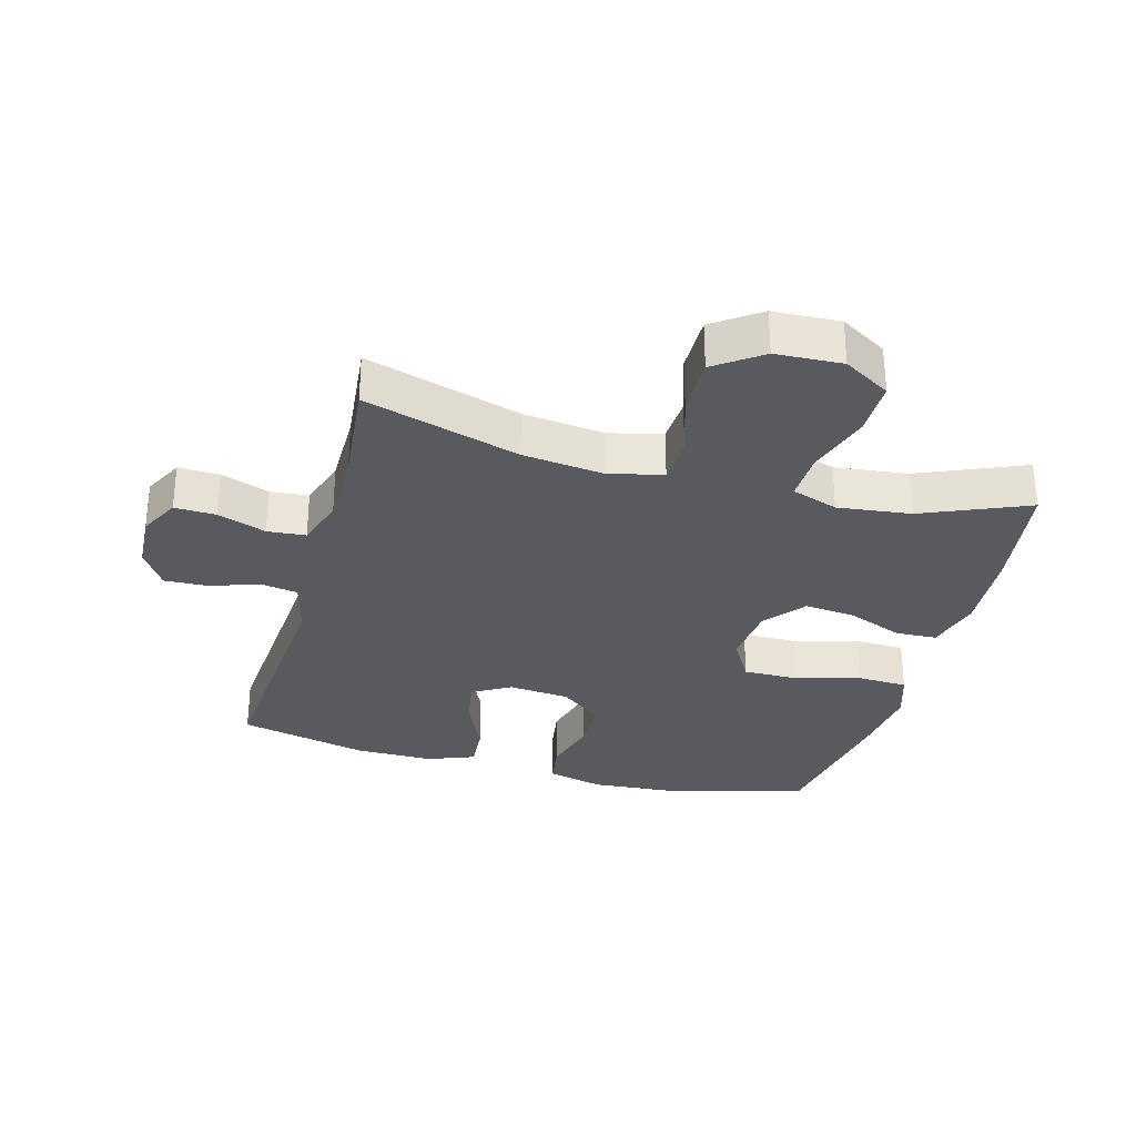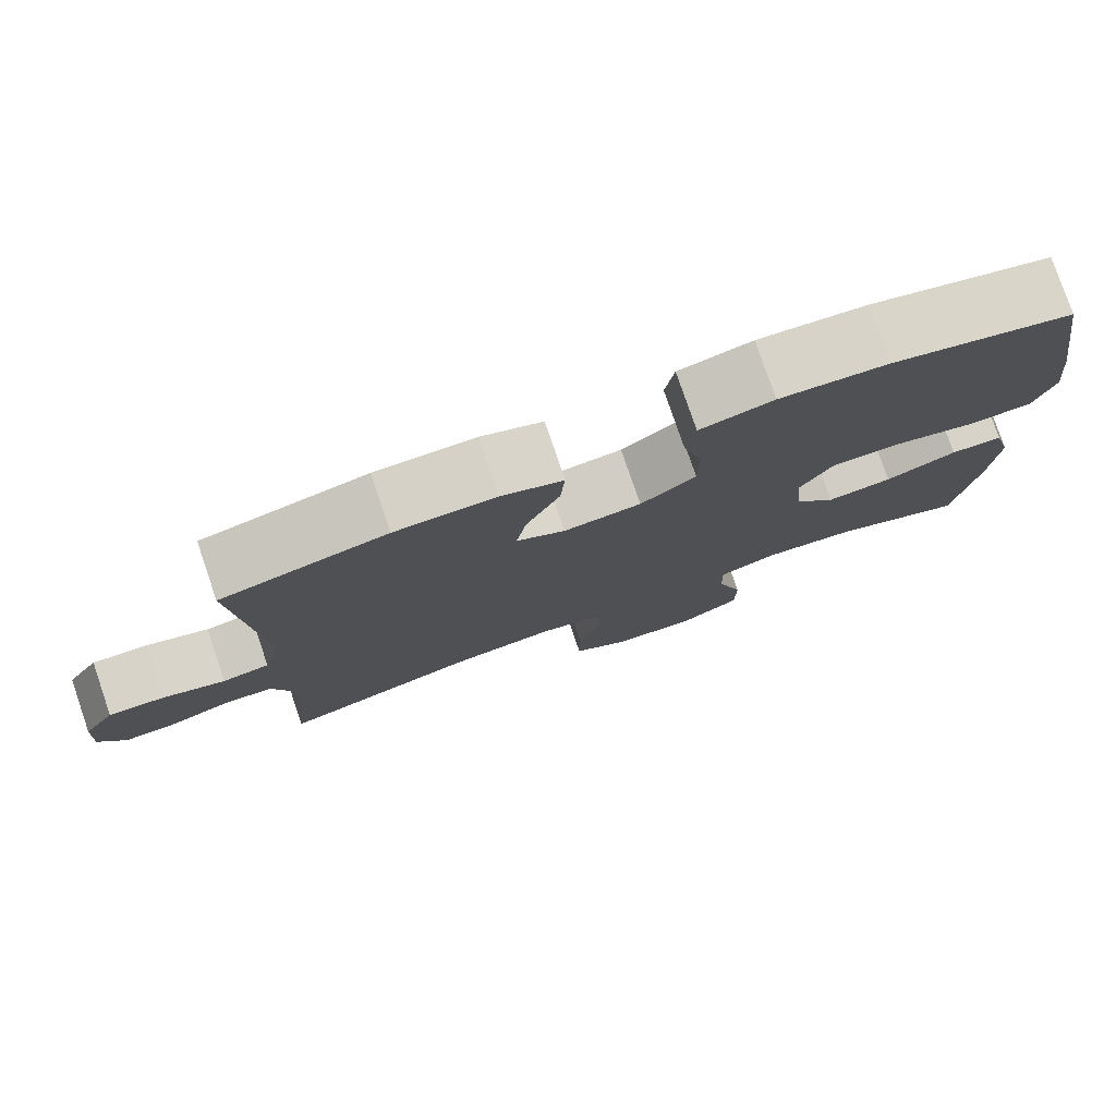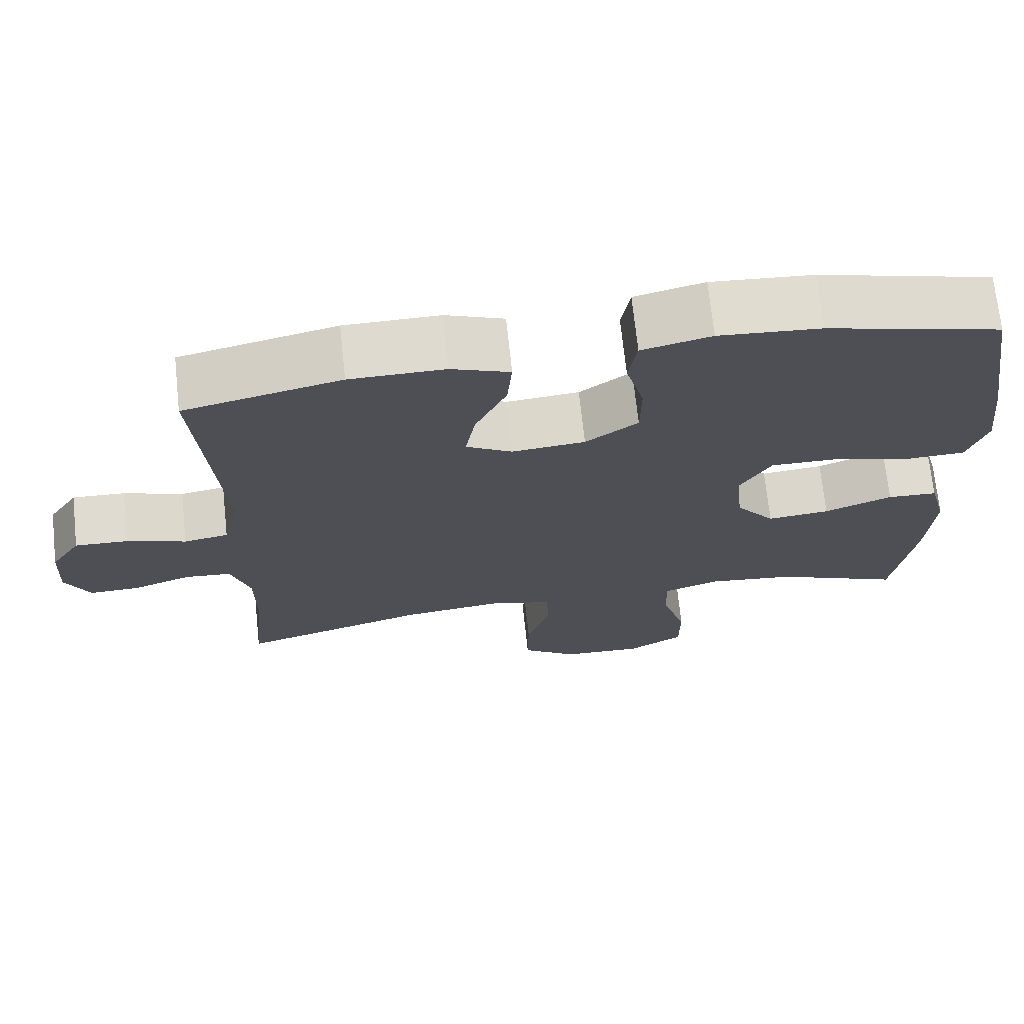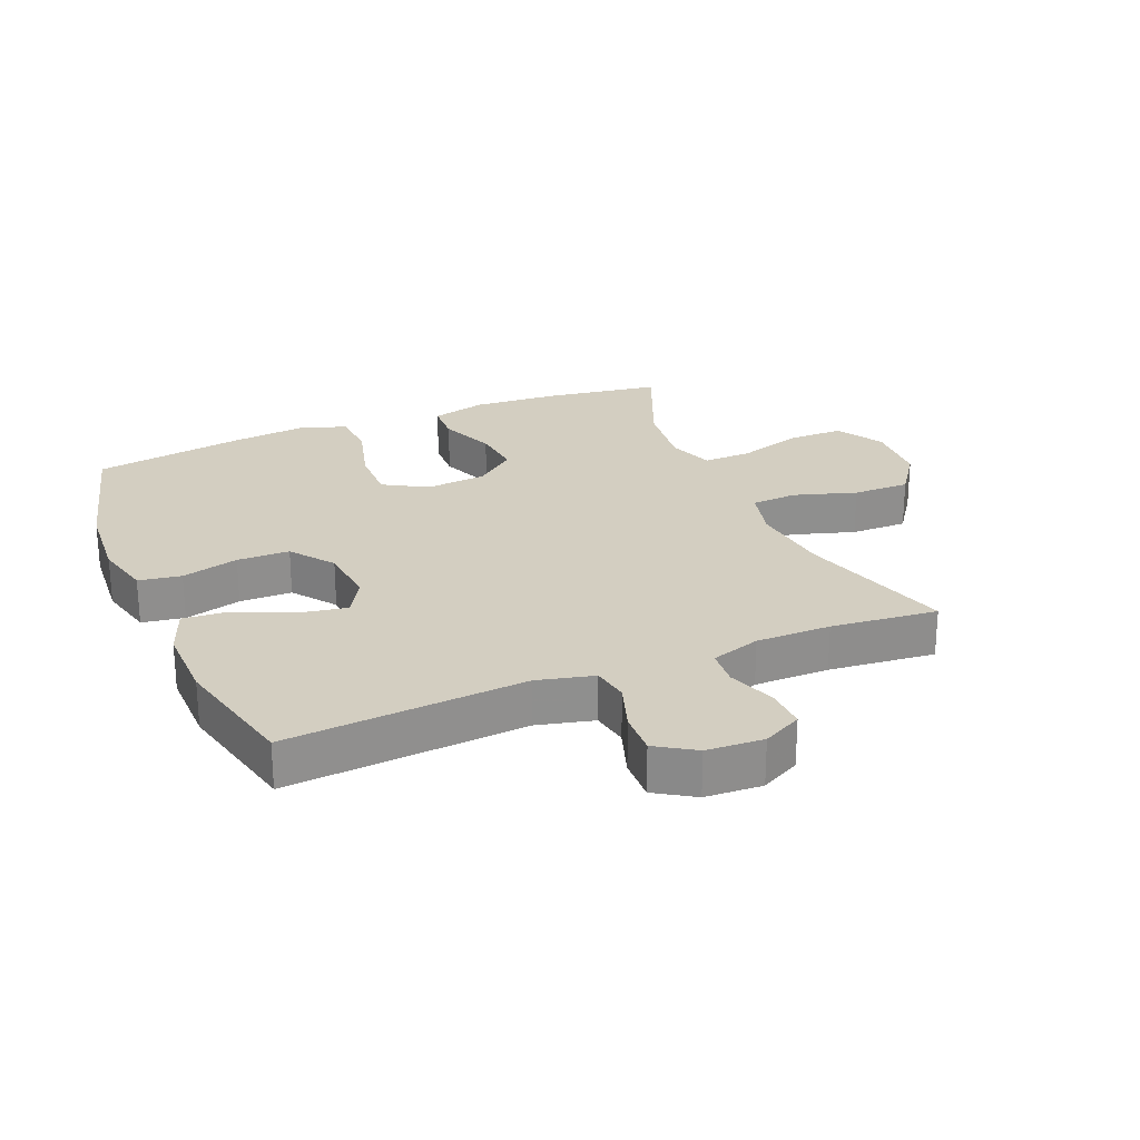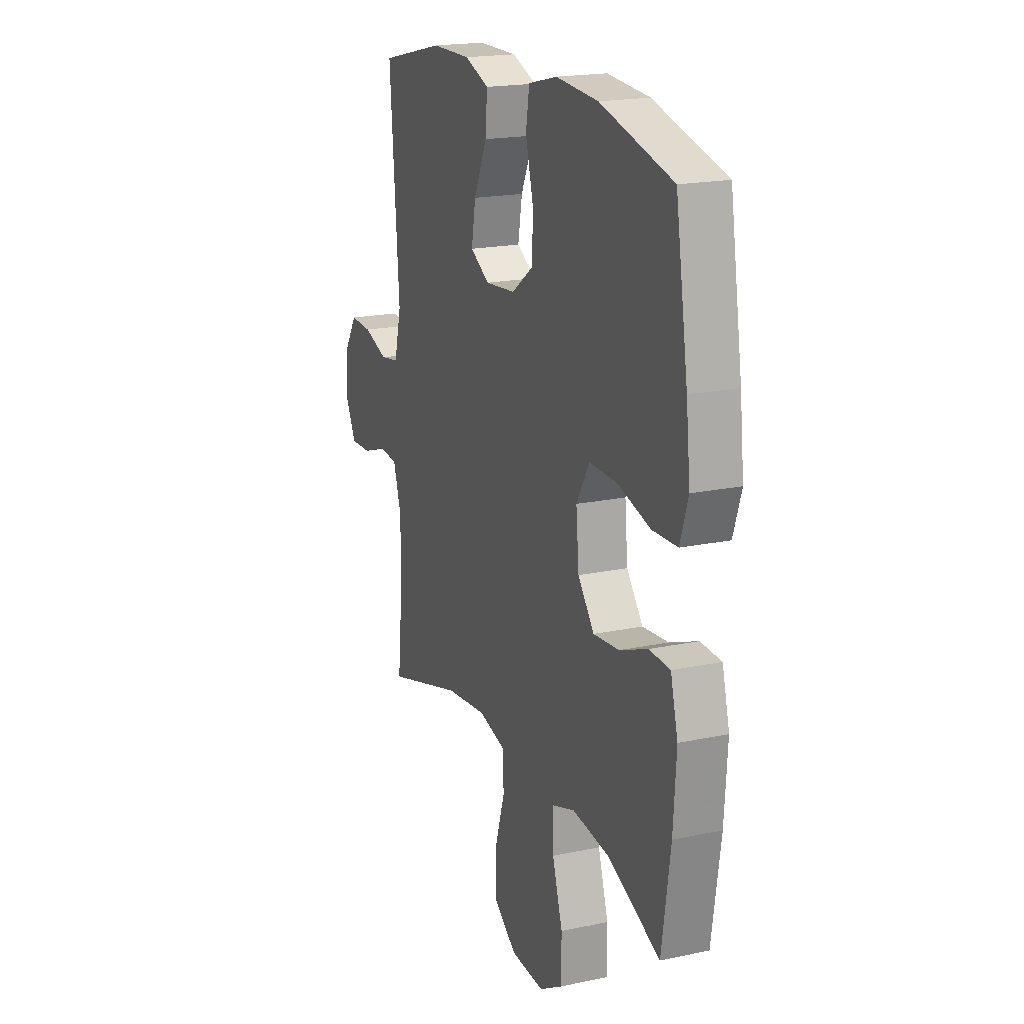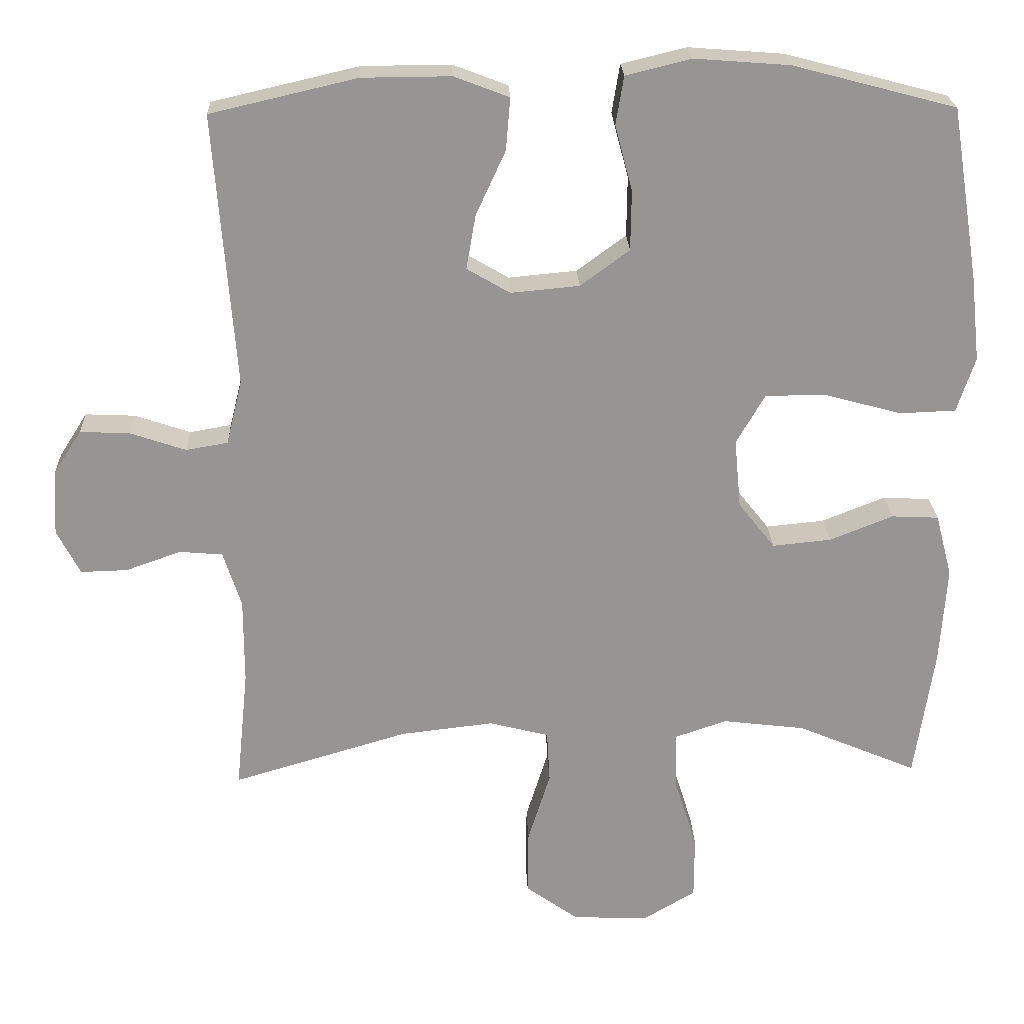
<metadata>
{"format":"obj","ext":"obj","renderer":"f3d","projection":"perspective","resolution":1024,"background":"white","views":[{"elev":-30.9,"azim":164.6,"up":"+Y"},{"elev":78.8,"azim":161.1,"up":"+Z"},{"elev":70.8,"azim":173.9,"up":"+Z"},{"elev":25.1,"azim":67.2,"up":"+Y"},{"elev":19.1,"azim":-111.8,"up":"+Z"},{"elev":22.7,"azim":177.9,"up":"+Z"}]}
</metadata>
<code>
v 0.5 0.07 -0.5
v 0.256 0.07 -0.428
v 0.127 0.07 -0.413
v 0.044 0.07 -0.434
v 0.04 0.07 -0.506
v 0.071 0.07 -0.605
v 0.072 0.07 -0.695
v -0.001 0.07 -0.747
v -0.106 0.07 -0.752
v -0.18 0.07 -0.708
v -0.18 0.07 -0.62
v -0.148 0.07 -0.518
v -0.146 0.07 -0.441
v -0.219 0.07 -0.416
v -0.334 0.07 -0.43
v -0.5 0.07 -0.5
v -0.527 0.07 -0.317
v -0.536 0.07 -0.182
v -0.513 0.07 -0.095
v -0.448 0.07 -0.092
v -0.36 0.07 -0.127
v -0.279 0.07 -0.135
v -0.228 0.07 -0.071
v -0.219 0.07 0.025
v -0.259 0.07 0.094
v -0.346 0.07 0.093
v -0.449 0.07 0.065
v -0.527 0.07 0.068
v -0.552 0.07 0.144
v -0.539 0.07 0.261
v -0.5 0.07 0.5
v -0.275 0.07 0.559
v -0.143 0.07 0.569
v -0.053 0.07 0.547
v -0.042 0.07 0.48
v -0.066 0.07 0.39
v -0.065 0.07 0.307
v 0.003 0.07 0.257
v 0.098 0.07 0.248
v 0.158 0.07 0.283
v 0.145 0.07 0.358
v 0.104 0.07 0.447
v 0.098 0.07 0.519
v 0.174 0.07 0.548
v 0.297 0.07 0.547
v 0.5 0.07 0.5
v 0.471 0.07 0.123
v 0.493 0.07 0.034
v 0.551 0.07 0.024
v 0.628 0.07 0.05
v 0.697 0.07 0.053
v 0.736 0.07 -0.008
v 0.741 0.07 -0.098
v 0.709 0.07 -0.16
v 0.644 0.07 -0.158
v 0.568 0.07 -0.131
v 0.508 0.07 -0.136
v 0.483 0.07 -0.214
v 0.483 0.07 -0.332
v 0.5 0 -0.5
v 0.256 0 -0.428
v 0.127 0 -0.413
v 0.044 0 -0.434
v 0.04 0 -0.506
v 0.071 0 -0.605
v 0.072 0 -0.695
v -0.001 0 -0.747
v -0.106 0 -0.752
v -0.18 0 -0.708
v -0.18 0 -0.62
v -0.148 0 -0.518
v -0.146 0 -0.441
v -0.219 0 -0.416
v -0.334 0 -0.43
v -0.5 0 -0.5
v -0.527 0 -0.317
v -0.536 0 -0.182
v -0.513 0 -0.095
v -0.448 0 -0.092
v -0.36 0 -0.127
v -0.279 0 -0.135
v -0.228 0 -0.071
v -0.219 0 0.025
v -0.259 0 0.094
v -0.346 0 0.093
v -0.449 0 0.065
v -0.527 0 0.068
v -0.552 0 0.144
v -0.539 0 0.261
v -0.5 0 0.5
v -0.275 0 0.559
v -0.143 0 0.569
v -0.053 0 0.547
v -0.042 0 0.48
v -0.066 0 0.39
v -0.065 0 0.307
v 0.003 0 0.257
v 0.098 0 0.248
v 0.158 0 0.283
v 0.145 0 0.358
v 0.104 0 0.447
v 0.098 0 0.519
v 0.174 0 0.548
v 0.297 0 0.547
v 0.5 0 0.5
v 0.471 0 0.123
v 0.493 0 0.034
v 0.551 0 0.024
v 0.628 0 0.05
v 0.697 0 0.053
v 0.736 0 -0.008
v 0.741 0 -0.098
v 0.709 0 -0.16
v 0.644 0 -0.158
v 0.568 0 -0.131
v 0.508 0 -0.136
v 0.483 0 -0.214
v 0.483 0 -0.332
f 53 54 55 56
f 53 56 57
f 52 53 57
f 49 50 51 52
f 48 49 52 57
f 47 48 57 58
f 45 46 47
f 41 42 43 44
f 40 41 44 45
f 33 34 35 36
f 33 36 37
f 32 33 37
f 31 32 37
f 30 31 37 38
f 26 27 28 29
f 25 26 29 30
f 18 19 20 21
f 18 21 22
f 15 16 17 18
f 14 15 18 22
f 13 14 22 23
f 9 10 11 12
f 9 12 13
f 8 9 13
f 5 6 7 8
f 4 5 8 13
f 3 4 13 23
f 59 1 2
f 40 45 47 58
f 39 40 58 59
f 25 30 38 39
f 24 25 39 59
f 23 24 59
f 2 3 23 59
f 115 114 113 112
f 116 115 112
f 116 112 111
f 111 110 109 108
f 116 111 108 107
f 117 116 107 106
f 106 105 104
f 103 102 101 100
f 104 103 100 99
f 95 94 93 92
f 96 95 92
f 96 92 91
f 96 91 90
f 97 96 90 89
f 88 87 86 85
f 89 88 85 84
f 80 79 78 77
f 81 80 77
f 77 76 75 74
f 81 77 74 73
f 82 81 73 72
f 71 70 69 68
f 72 71 68
f 72 68 67
f 67 66 65 64
f 72 67 64 63
f 82 72 63 62
f 61 60 118
f 117 106 104 99
f 118 117 99 98
f 98 97 89 84
f 118 98 84 83
f 118 83 82
f 118 82 62 61
f 1 60 61 2
f 2 61 62 3
f 3 62 63 4
f 4 63 64 5
f 5 64 65 6
f 6 65 66 7
f 7 66 67 8
f 8 67 68 9
f 9 68 69 10
f 10 69 70 11
f 11 70 71 12
f 12 71 72 13
f 13 72 73 14
f 14 73 74 15
f 15 74 75 16
f 16 75 76 17
f 17 76 77 18
f 18 77 78 19
f 19 78 79 20
f 20 79 80 21
f 21 80 81 22
f 22 81 82 23
f 23 82 83 24
f 24 83 84 25
f 25 84 85 26
f 26 85 86 27
f 27 86 87 28
f 28 87 88 29
f 29 88 89 30
f 30 89 90 31
f 31 90 91 32
f 32 91 92 33
f 33 92 93 34
f 34 93 94 35
f 35 94 95 36
f 36 95 96 37
f 37 96 97 38
f 38 97 98 39
f 39 98 99 40
f 40 99 100 41
f 41 100 101 42
f 42 101 102 43
f 43 102 103 44
f 44 103 104 45
f 45 104 105 46
f 46 105 106 47
f 47 106 107 48
f 48 107 108 49
f 49 108 109 50
f 50 109 110 51
f 51 110 111 52
f 52 111 112 53
f 53 112 113 54
f 54 113 114 55
f 55 114 115 56
f 56 115 116 57
f 57 116 117 58
f 58 117 118 59
f 59 118 60 1

</code>
